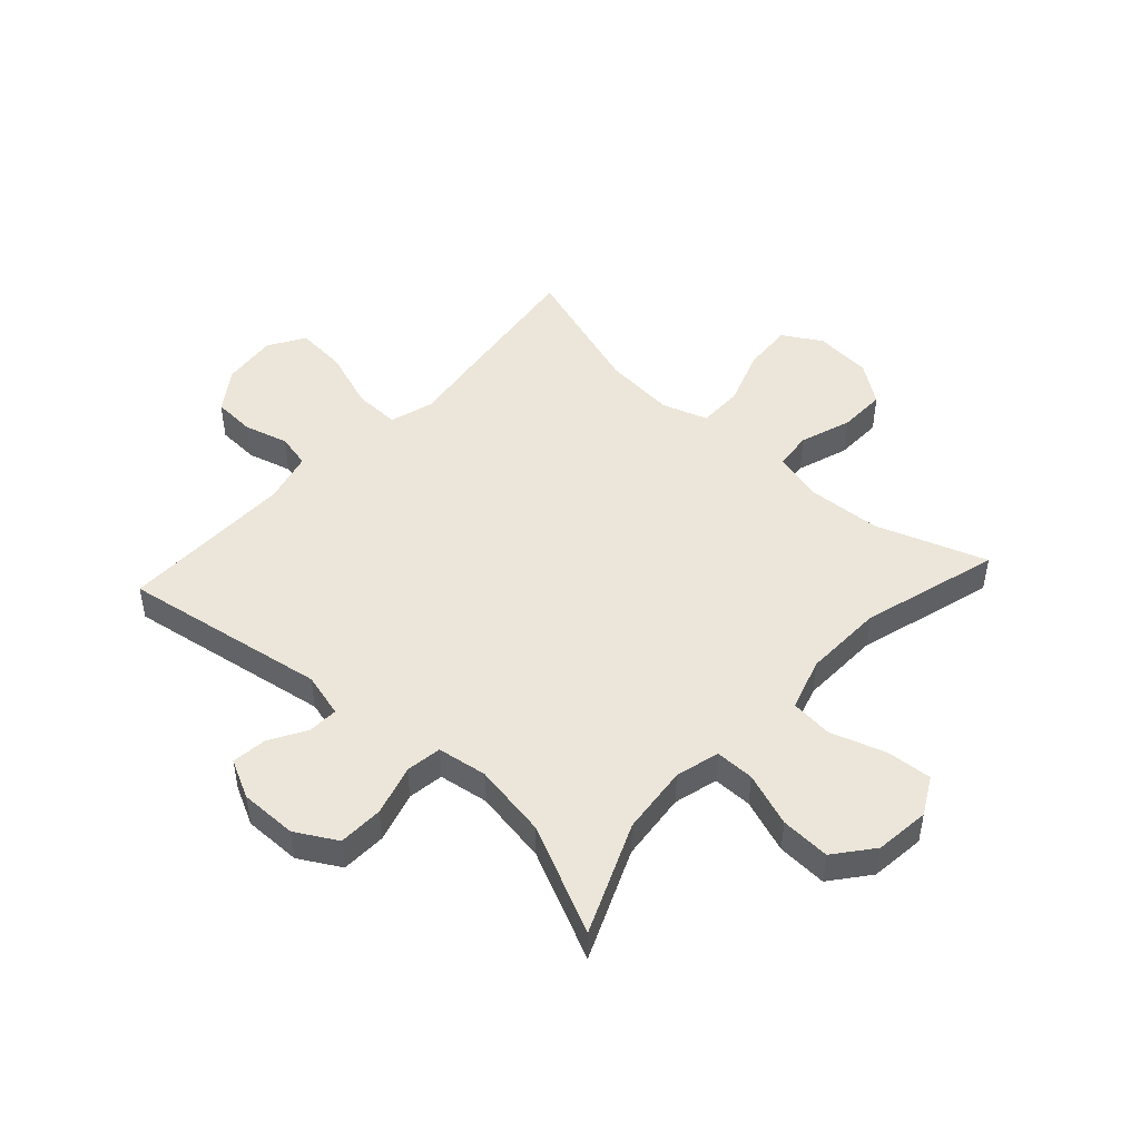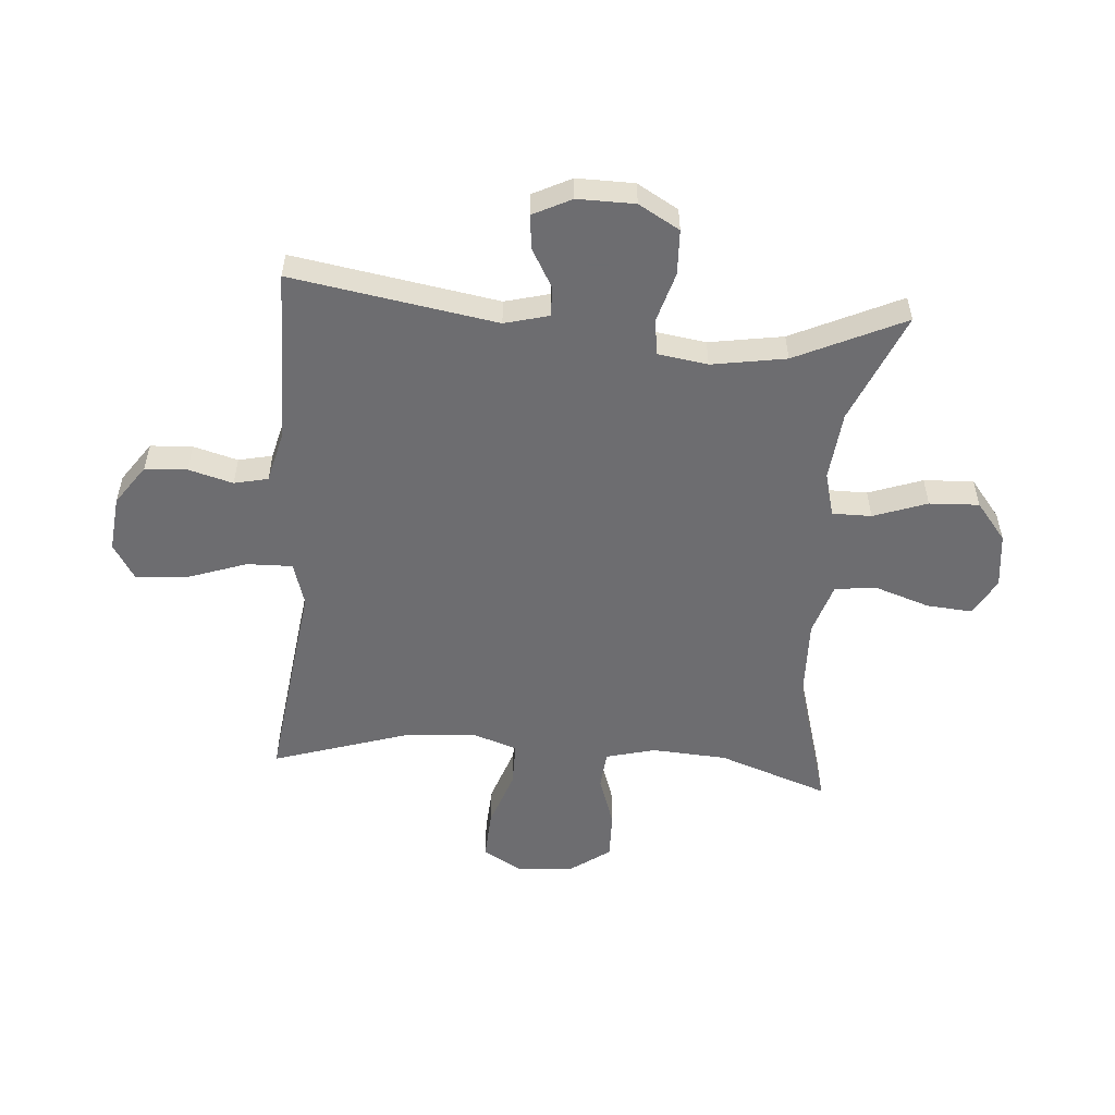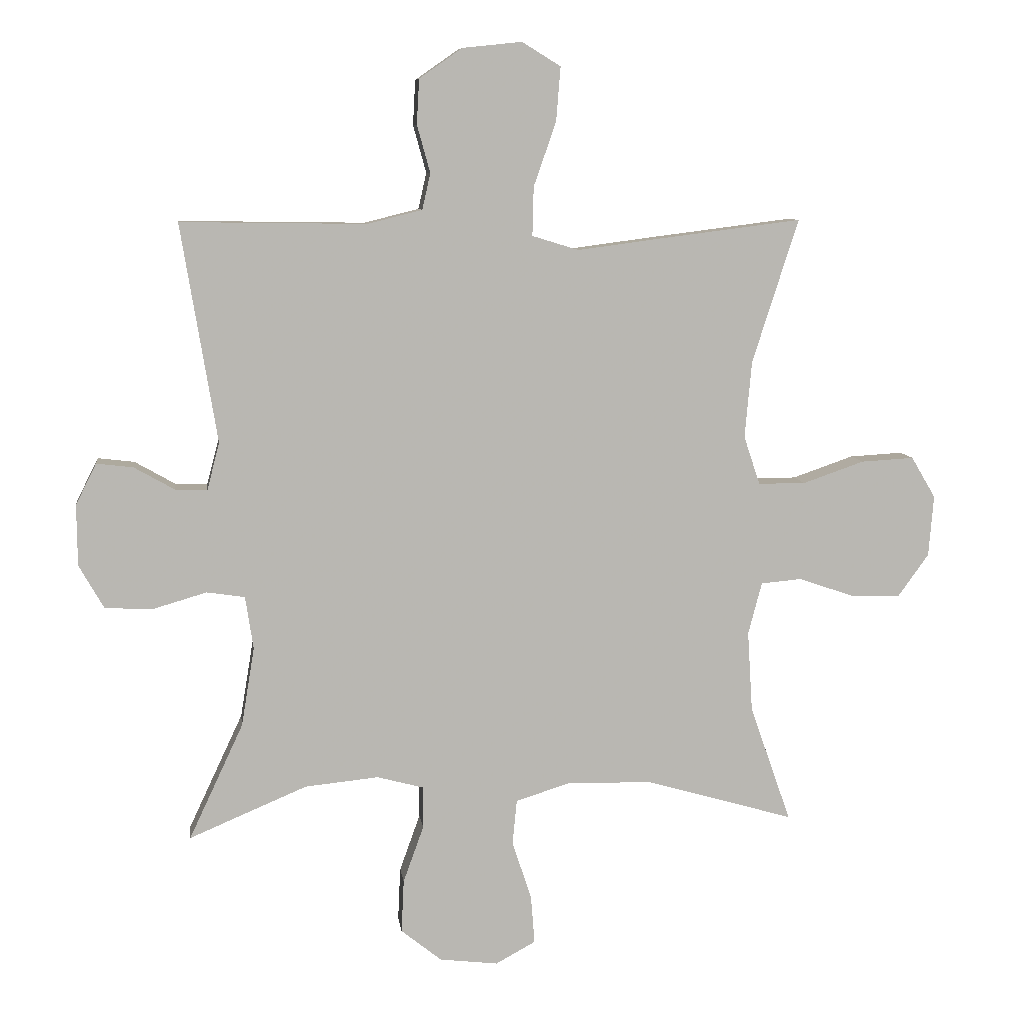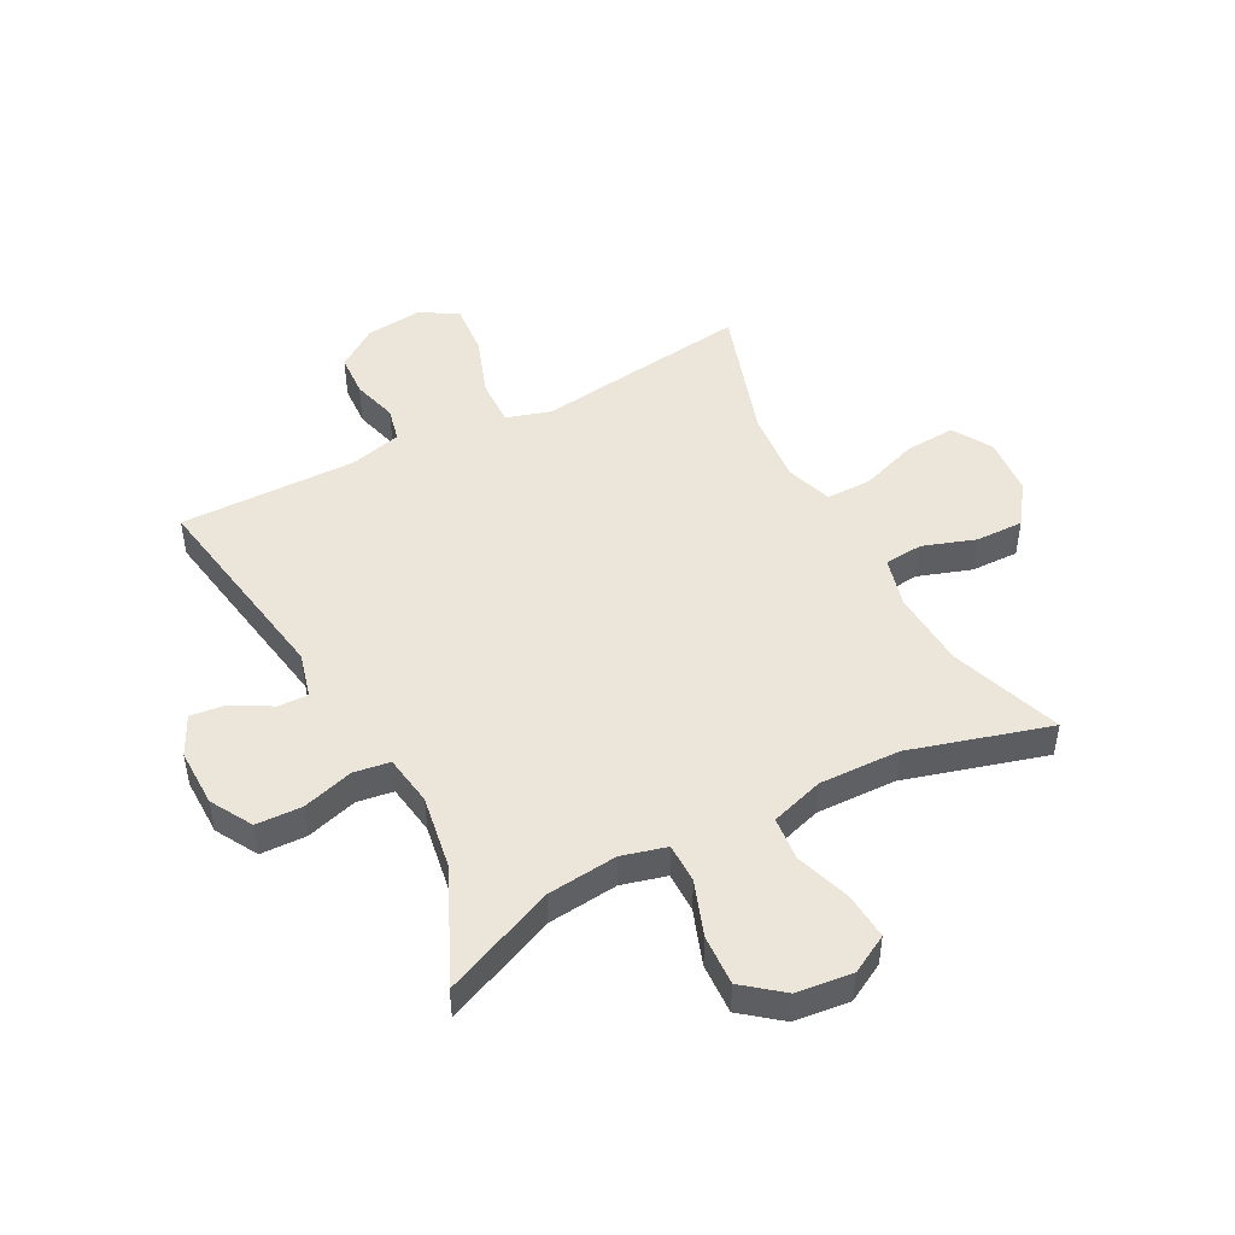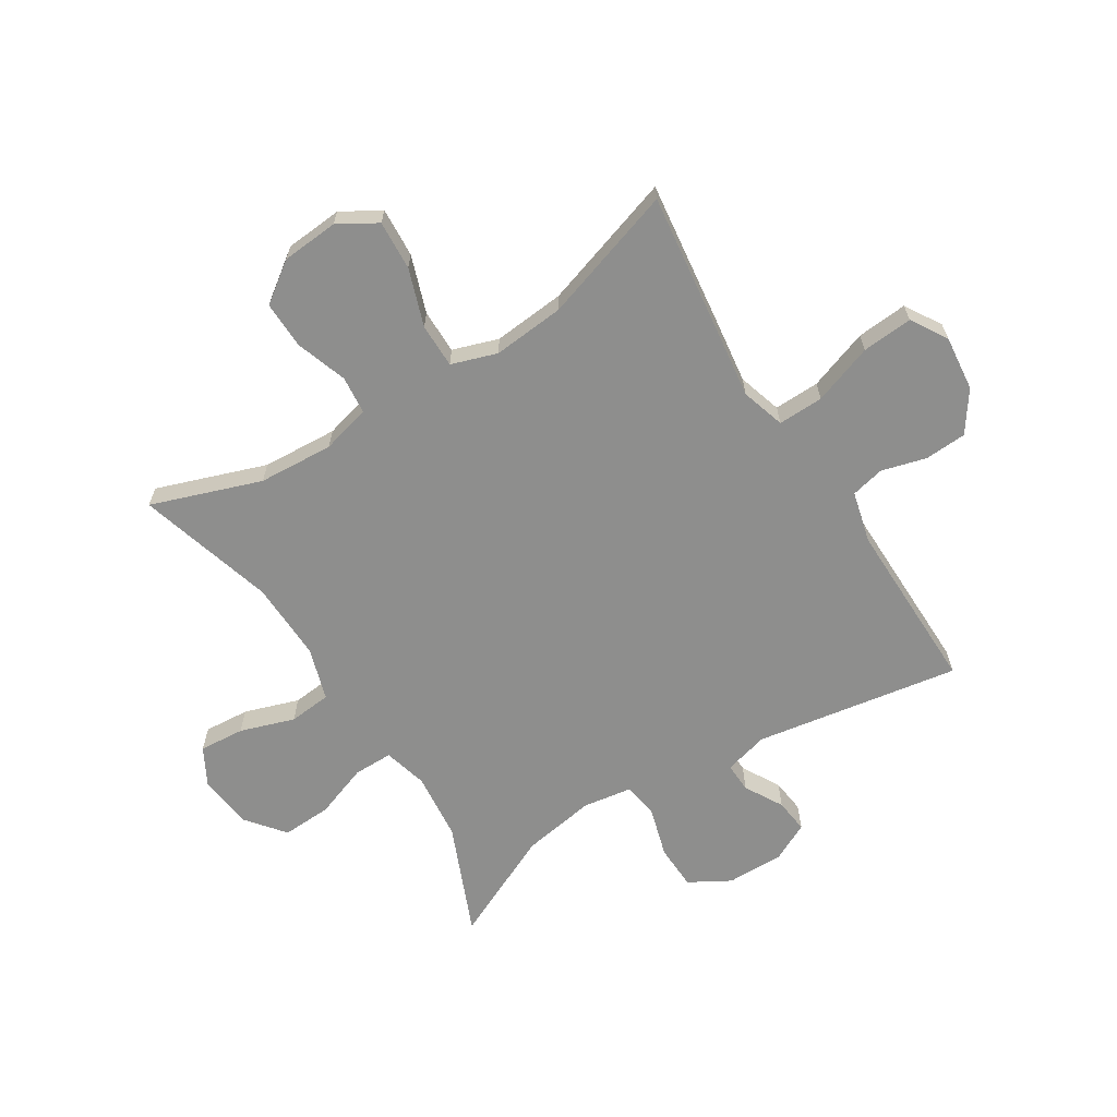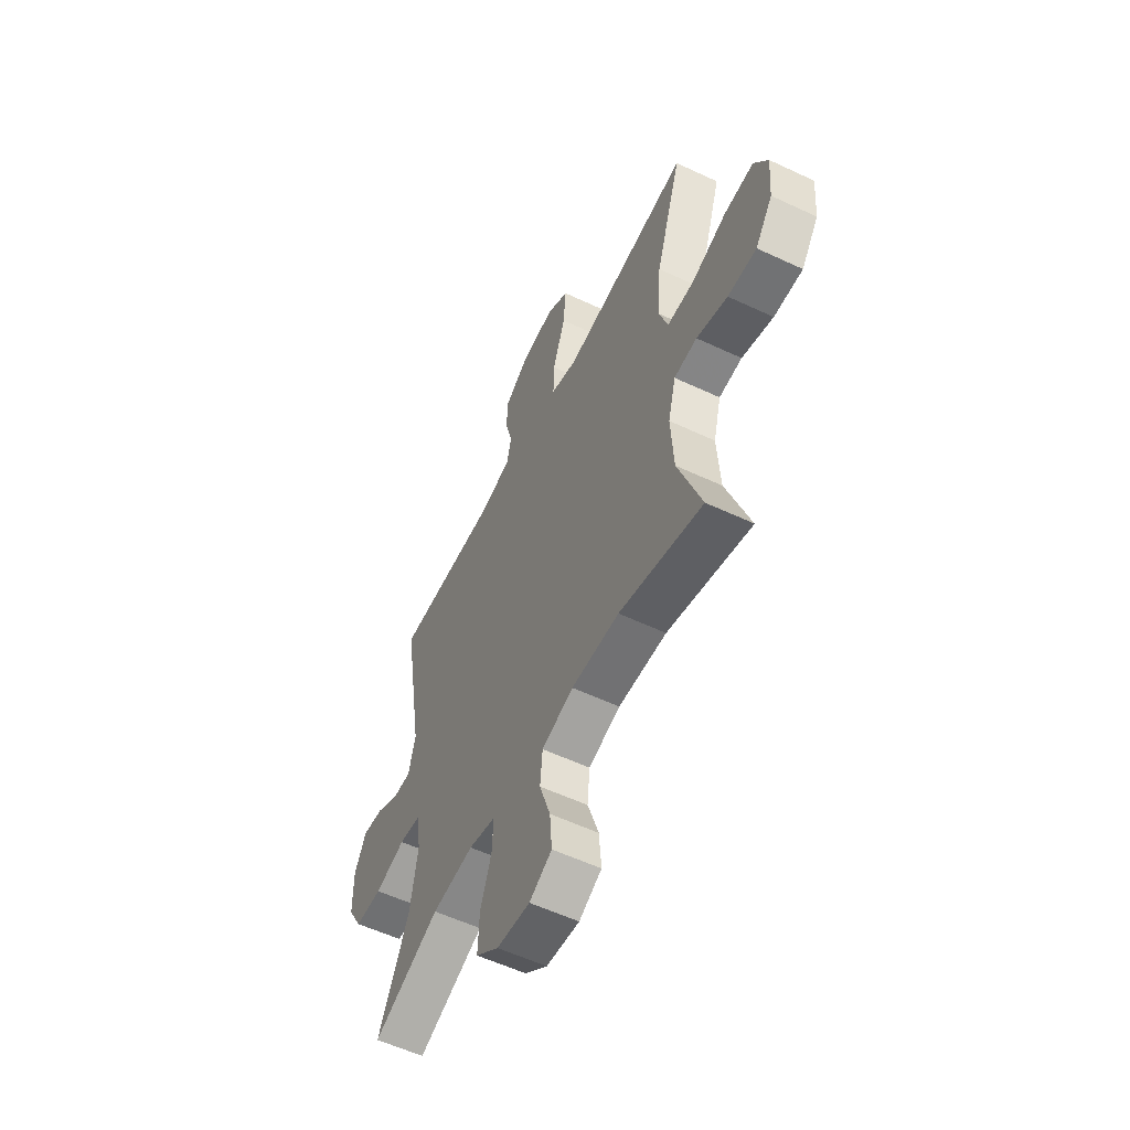
<metadata>
{"format":"obj","ext":"obj","renderer":"f3d","projection":"perspective","resolution":1024,"background":"white","views":[{"elev":47.9,"azim":132.4,"up":"+Y"},{"elev":-54.1,"azim":85.5,"up":"+Y"},{"elev":8.4,"azim":172.7,"up":"+Z"},{"elev":48.0,"azim":152.2,"up":"+Y"},{"elev":-64.9,"azim":-57.9,"up":"+Y"},{"elev":-56.9,"azim":-116.1,"up":"+Z"}]}
</metadata>
<code>
v -0.5 0.07 0.5
v -0.257 0.07 0.469
v -0.138 0.07 0.453
v -0.063 0.07 0.476
v -0.065 0.07 0.554
v -0.101 0.07 0.657
v -0.108 0.07 0.744
v -0.046 0.07 0.782
v 0.049 0.07 0.772
v 0.118 0.07 0.724
v 0.122 0.07 0.652
v 0.101 0.07 0.576
v 0.114 0.07 0.518
v 0.202 0.07 0.496
v 0.5 0.07 0.5
v 0.442 0.07 0.149
v 0.462 0.07 0.073
v 0.513 0.07 0.075
v 0.578 0.07 0.112
v 0.637 0.07 0.119
v 0.67 0.07 0.053
v 0.669 0.07 -0.045
v 0.629 0.07 -0.115
v 0.552 0.07 -0.118
v 0.466 0.07 -0.093
v 0.405 0.07 -0.102
v 0.392 0.07 -0.187
v 0.413 0.07 -0.314
v 0.5 0.07 -0.5
v 0.311 0.07 -0.42
v 0.193 0.07 -0.408
v 0.118 0.07 -0.428
v 0.118 0.07 -0.495
v 0.151 0.07 -0.587
v 0.155 0.07 -0.672
v 0.09 0.07 -0.724
v -0.004 0.07 -0.735
v -0.068 0.07 -0.7
v -0.062 0.07 -0.622
v -0.031 0.07 -0.529
v -0.038 0.07 -0.456
v -0.128 0.07 -0.428
v -0.264 0.07 -0.432
v -0.5 0.07 -0.5
v -0.434 0.07 -0.312
v -0.426 0.07 -0.183
v -0.448 0.07 -0.099
v -0.513 0.07 -0.093
v -0.601 0.07 -0.123
v -0.682 0.07 -0.125
v -0.731 0.07 -0.057
v -0.739 0.07 0.041
v -0.7 0.07 0.107
v -0.615 0.07 0.102
v -0.517 0.07 0.068
v -0.441 0.07 0.068
v -0.415 0.07 0.146
v -0.426 0.07 0.269
v -0.5 0 0.5
v -0.257 0 0.469
v -0.138 0 0.453
v -0.063 0 0.476
v -0.065 0 0.554
v -0.101 0 0.657
v -0.108 0 0.744
v -0.046 0 0.782
v 0.049 0 0.772
v 0.118 0 0.724
v 0.122 0 0.652
v 0.101 0 0.576
v 0.114 0 0.518
v 0.202 0 0.496
v 0.5 0 0.5
v 0.442 0 0.149
v 0.462 0 0.073
v 0.513 0 0.075
v 0.578 0 0.112
v 0.637 0 0.119
v 0.67 0 0.053
v 0.669 0 -0.045
v 0.629 0 -0.115
v 0.552 0 -0.118
v 0.466 0 -0.093
v 0.405 0 -0.102
v 0.392 0 -0.187
v 0.413 0 -0.314
v 0.5 0 -0.5
v 0.311 0 -0.42
v 0.193 0 -0.408
v 0.118 0 -0.428
v 0.118 0 -0.495
v 0.151 0 -0.587
v 0.155 0 -0.672
v 0.09 0 -0.724
v -0.004 0 -0.735
v -0.068 0 -0.7
v -0.062 0 -0.622
v -0.031 0 -0.529
v -0.038 0 -0.456
v -0.128 0 -0.428
v -0.264 0 -0.432
v -0.5 0 -0.5
v -0.434 0 -0.312
v -0.426 0 -0.183
v -0.448 0 -0.099
v -0.513 0 -0.093
v -0.601 0 -0.123
v -0.682 0 -0.125
v -0.731 0 -0.057
v -0.739 0 0.041
v -0.7 0 0.107
v -0.615 0 0.102
v -0.517 0 0.068
v -0.441 0 0.068
v -0.415 0 0.146
v -0.426 0 0.269
f 53 54 55
f 52 53 55
f 51 52 55
f 50 51 55
f 49 50 55
f 48 49 55
f 47 48 55 56
f 46 47 56 57
f 43 44 45
f 42 43 45 46
f 41 42 46 57
f 38 39 40
f 37 38 40
f 36 37 40
f 35 36 40
f 34 35 40
f 33 34 40
f 32 33 40 41
f 41 57 58
f 32 41 58
f 31 32 58
f 28 29 30
f 1 2 3
f 58 1 3
f 31 58 3
f 30 31 3
f 28 30 3
f 27 28 3
f 23 24 25
f 22 23 25
f 21 22 25
f 20 21 25
f 19 20 25
f 18 19 25
f 17 18 25 26
f 14 15 16
f 16 17 26
f 14 16 26
f 13 14 26
f 10 11 12
f 9 10 12
f 8 9 12
f 7 8 12
f 6 7 12
f 5 6 12
f 4 5 12 13
f 13 26 27
f 4 13 27
f 3 4 27
f 113 112 111
f 113 111 110
f 113 110 109
f 113 109 108
f 113 108 107
f 113 107 106
f 114 113 106 105
f 115 114 105 104
f 103 102 101
f 104 103 101 100
f 115 104 100 99
f 98 97 96
f 98 96 95
f 98 95 94
f 98 94 93
f 98 93 92
f 98 92 91
f 99 98 91 90
f 116 115 99
f 116 99 90
f 116 90 89
f 88 87 86
f 61 60 59
f 61 59 116
f 61 116 89
f 61 89 88
f 61 88 86
f 61 86 85
f 83 82 81
f 83 81 80
f 83 80 79
f 83 79 78
f 83 78 77
f 83 77 76
f 84 83 76 75
f 74 73 72
f 84 75 74
f 84 74 72
f 84 72 71
f 70 69 68
f 70 68 67
f 70 67 66
f 70 66 65
f 70 65 64
f 70 64 63
f 71 70 63 62
f 85 84 71
f 85 71 62
f 85 62 61
f 1 59 60 2
f 2 60 61 3
f 3 61 62 4
f 4 62 63 5
f 5 63 64 6
f 6 64 65 7
f 7 65 66 8
f 8 66 67 9
f 9 67 68 10
f 10 68 69 11
f 11 69 70 12
f 12 70 71 13
f 13 71 72 14
f 14 72 73 15
f 15 73 74 16
f 16 74 75 17
f 17 75 76 18
f 18 76 77 19
f 19 77 78 20
f 20 78 79 21
f 21 79 80 22
f 22 80 81 23
f 23 81 82 24
f 24 82 83 25
f 25 83 84 26
f 26 84 85 27
f 27 85 86 28
f 28 86 87 29
f 29 87 88 30
f 30 88 89 31
f 31 89 90 32
f 32 90 91 33
f 33 91 92 34
f 34 92 93 35
f 35 93 94 36
f 36 94 95 37
f 37 95 96 38
f 38 96 97 39
f 39 97 98 40
f 40 98 99 41
f 41 99 100 42
f 42 100 101 43
f 43 101 102 44
f 44 102 103 45
f 45 103 104 46
f 46 104 105 47
f 47 105 106 48
f 48 106 107 49
f 49 107 108 50
f 50 108 109 51
f 51 109 110 52
f 52 110 111 53
f 53 111 112 54
f 54 112 113 55
f 55 113 114 56
f 56 114 115 57
f 57 115 116 58
f 58 116 59 1

</code>
